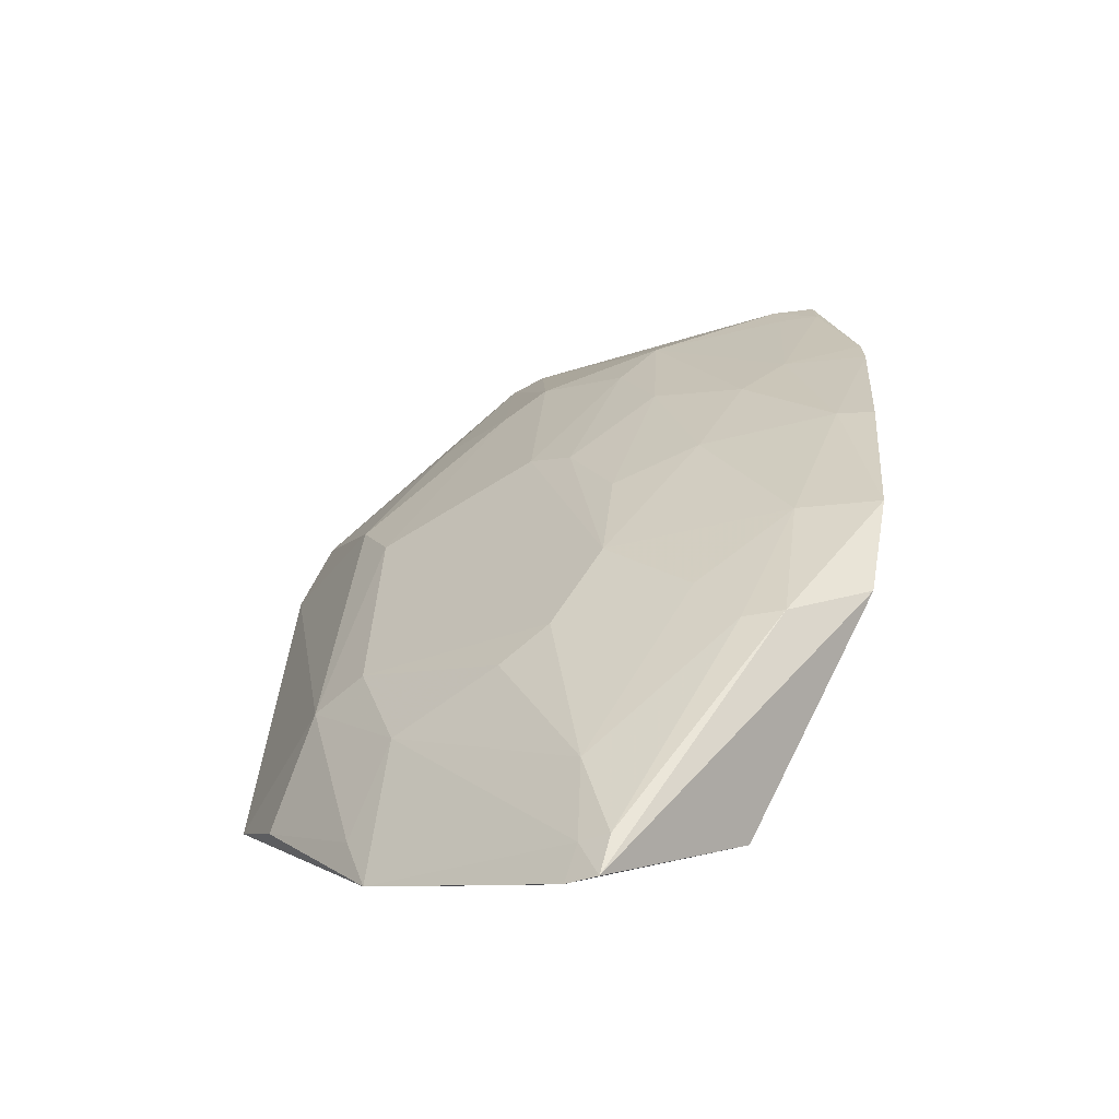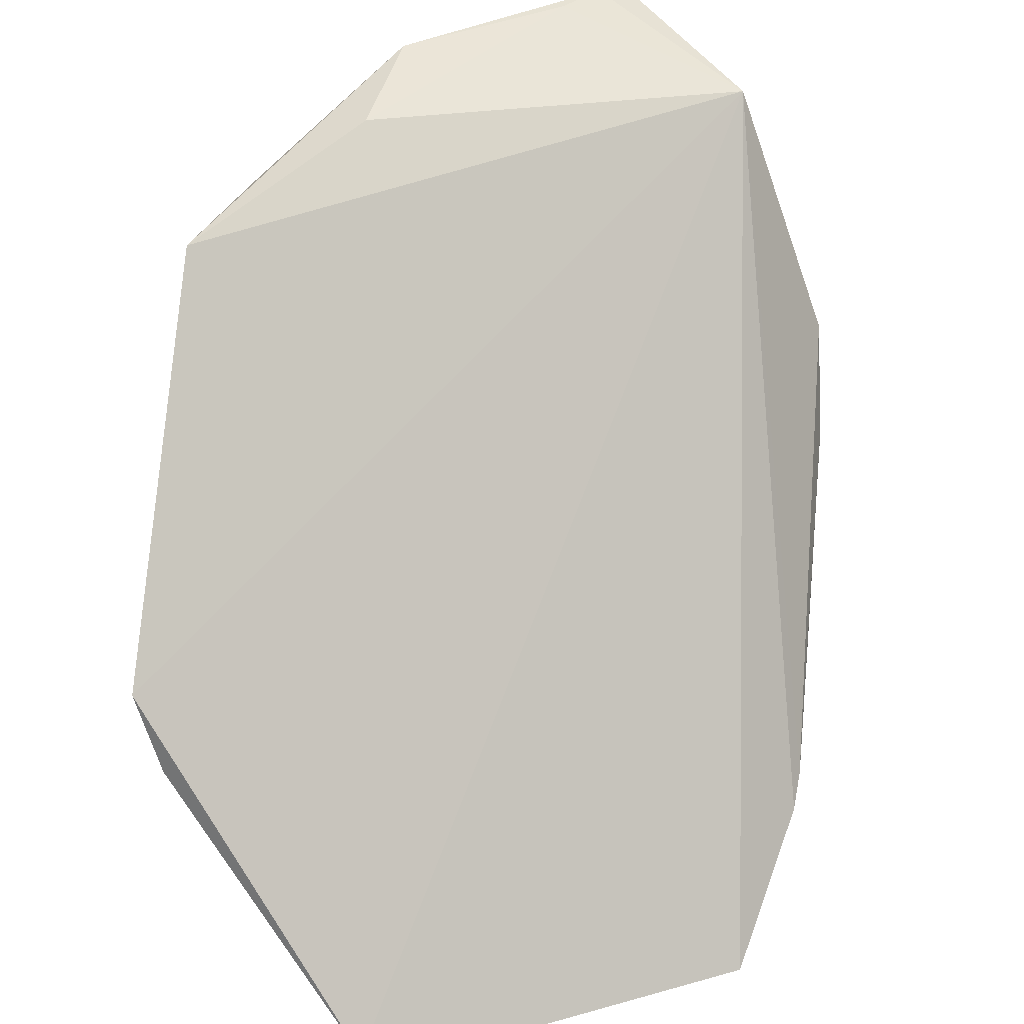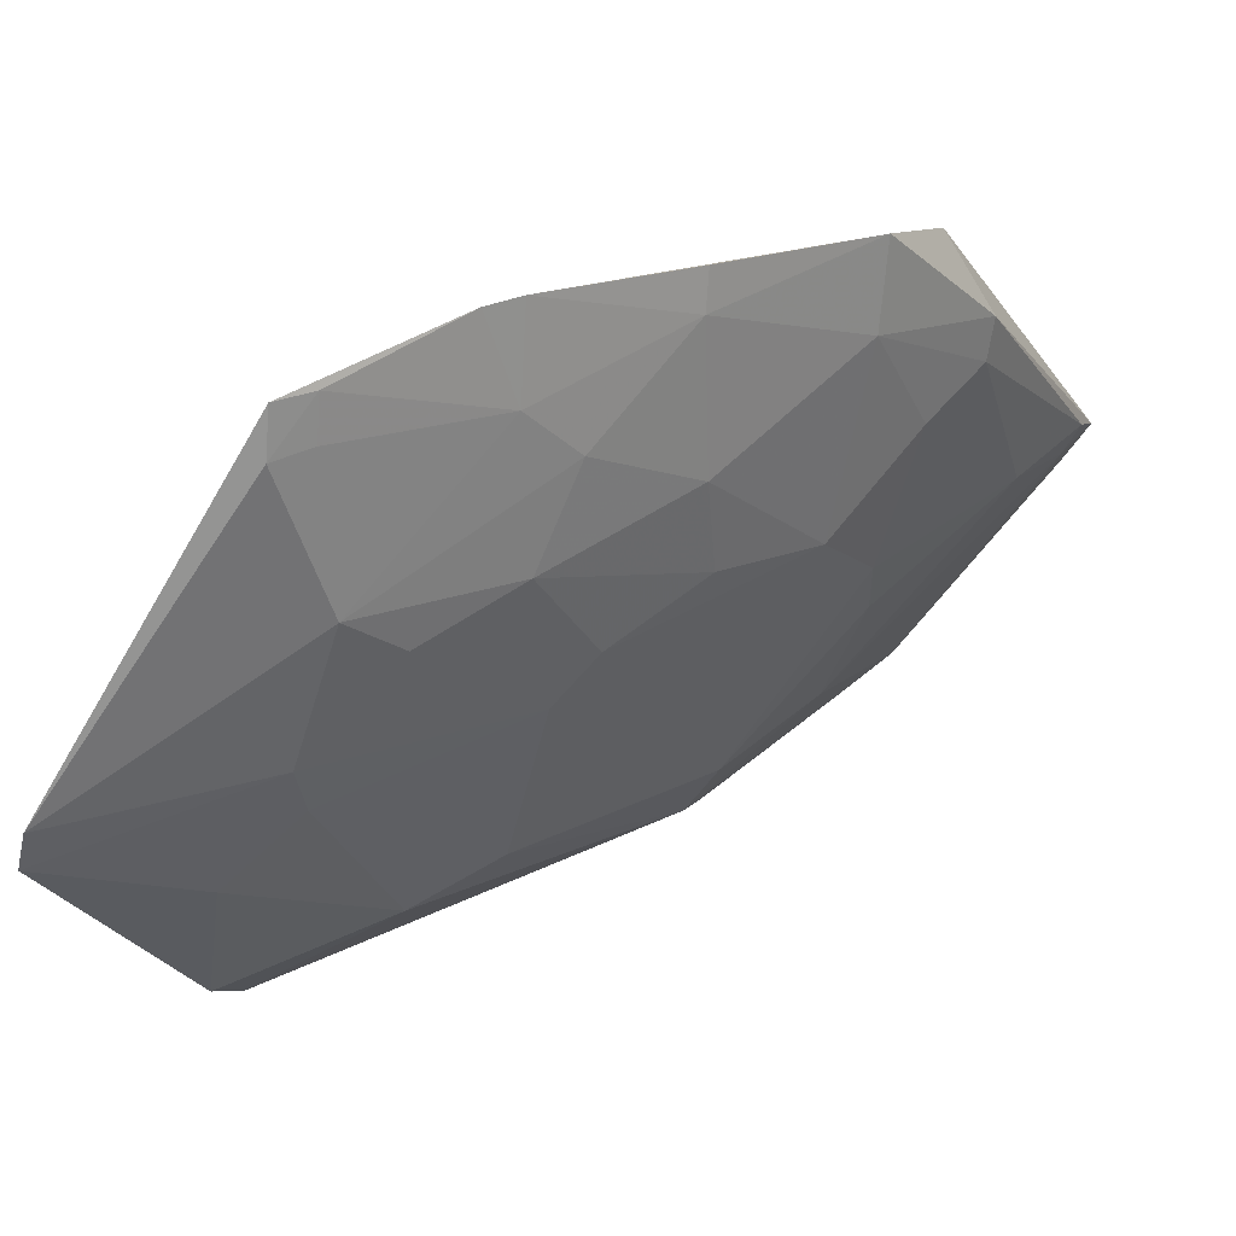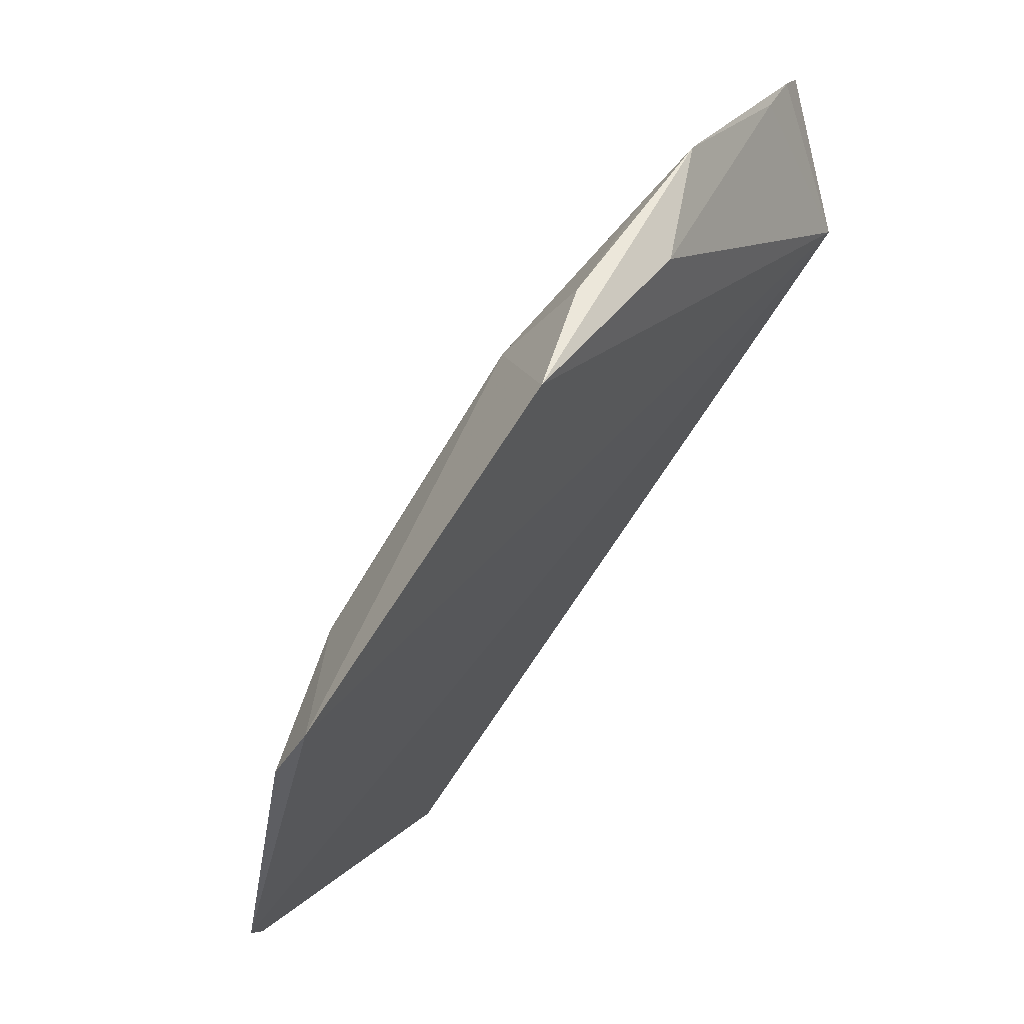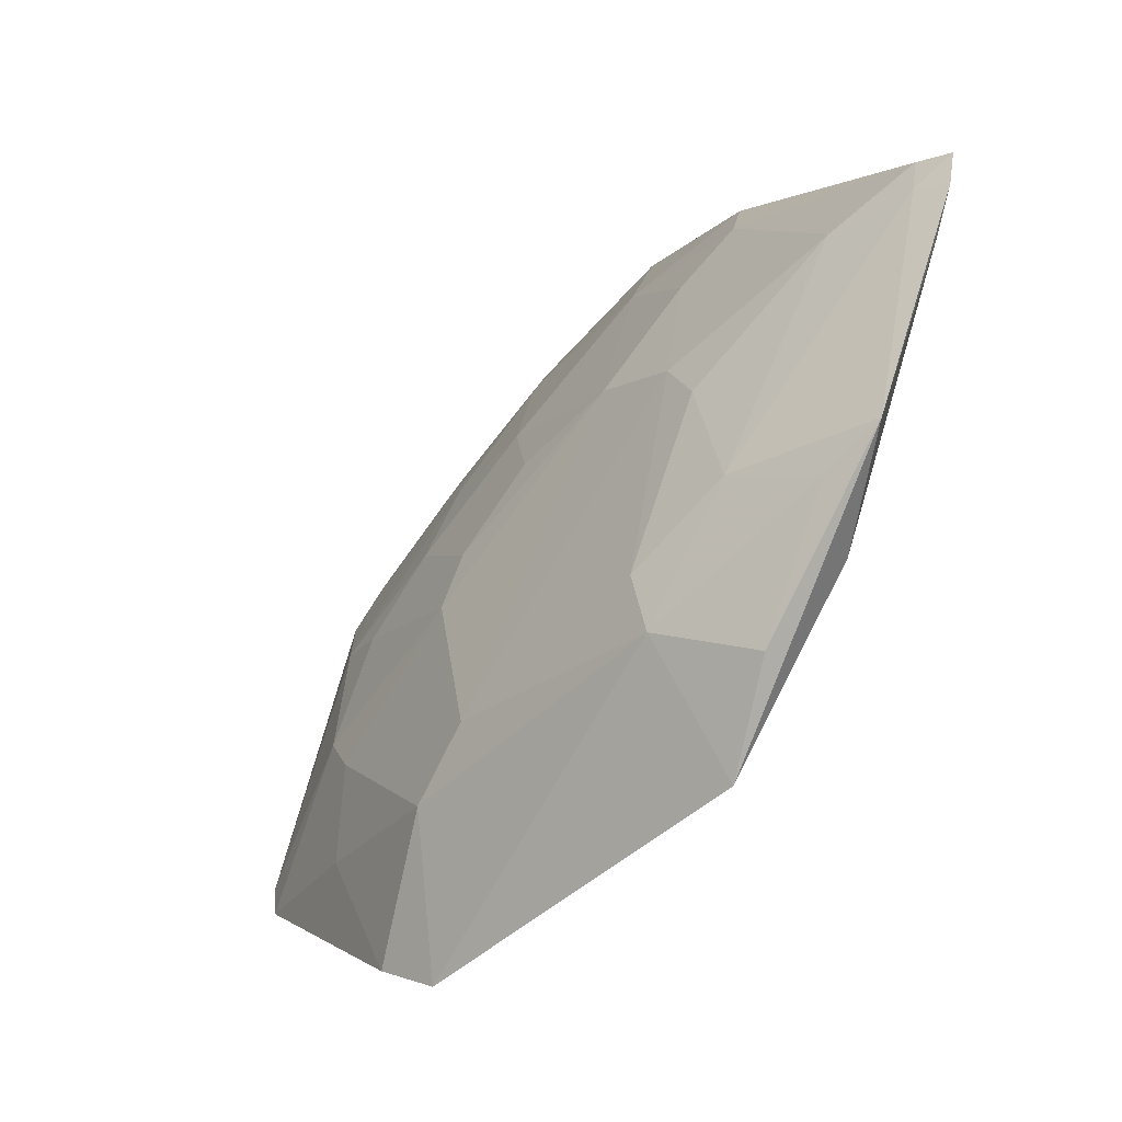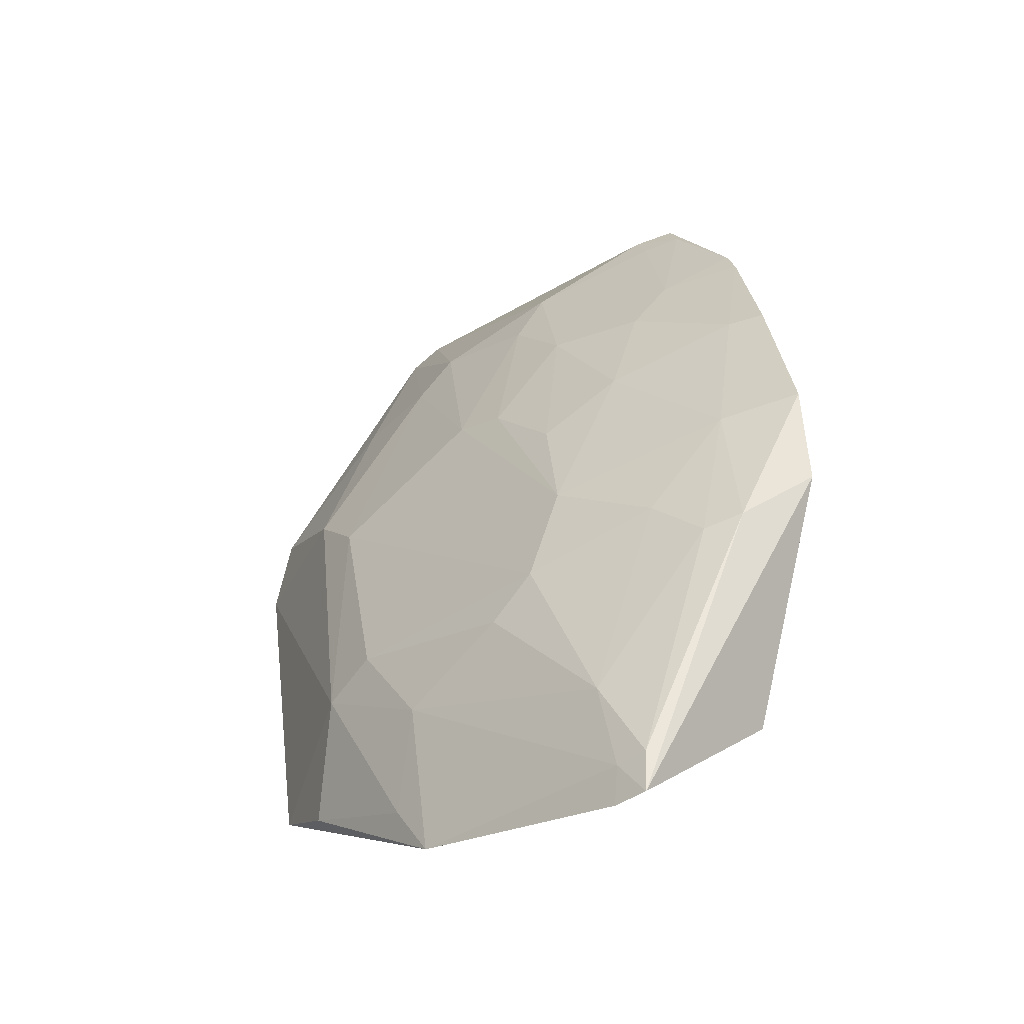
<metadata>
{"format":"obj","ext":"obj","renderer":"f3d","projection":"perspective","resolution":1024,"background":"white","views":[{"elev":76.5,"azim":-173.9,"up":"+Z"},{"elev":34.0,"azim":-173.6,"up":"+Y"},{"elev":-77.2,"azim":-86.2,"up":"+Y"},{"elev":-23.7,"azim":132.8,"up":"+Z"},{"elev":21.8,"azim":115.5,"up":"+Z"},{"elev":77.6,"azim":172.3,"up":"+Z"}]}
</metadata>
<code>
v 0.03336 -0.02693 0.1041
v 0.06719 -0.05961 0.03357
v 0.02182 -0.03179 0.09322
v 0.04795 -0.08815 0.02382
v 0.057 -0.06179 0.05455
v 0.01272 -0.08428 0.05985
v 0.06632 -0.03222 0.05894
v 0.06479 -0.06617 0.03213
v 0.01256 -0.06313 0.08515
v 0.0171 -0.09433 0.04388
v 0.05375 -0.02773 0.07484
v 0.0601 -0.04263 0.06796
v 0.05997 -0.06473 0.04684
v 0.01334 -0.05409 0.0898
v 0.03259 -0.07853 0.05868
v 0.01305 -0.08629 0.057
v 0.03889 -0.02629 0.09805
v 0.03958 -0.04986 0.0837
v 0.05371 -0.0773 0.03506
v 0.02059 -0.05084 0.09378
v 0.01601 -0.07463 0.07149
v 0.03282 -0.08736 0.04628
v 0.03593 -0.02626 0.102
v 0.0522 -0.02594 0.08665
v 0.05598 -0.04601 0.07096
v 0.03996 -0.07038 0.06284
v 0.03571 -0.03679 0.09657
v 0.01261 -0.07503 0.07195
v 0.0204 -0.08303 0.0589
v 0.02822 -0.07047 0.07106
v 0.04492 -0.08991 0.02482
v 0.0438 -0.08312 0.04186
v 0.06258 -0.0313 0.06942
v 0.05203 -0.03934 0.07961
v 0.03584 -0.05776 0.07965
v 0.03282 -0.03034 0.1028
v 0.02442 -0.07882 0.0628
v 0.01682 -0.0925 0.04689
v 0.01996 -0.06195 0.084
v 0.03565 -0.06594 0.07123
v 0.02102 -0.09361 0.04329
v 0.04757 -0.07952 0.0422
v 0.04375 -0.07071 0.05884
v 0.03611 -0.08273 0.0503
v 0.05446 -0.02989 0.08182
v 0.04352 -0.04585 0.08349
v 0.02413 -0.05005 0.093
v 0.03523 -0.02961 0.1012
v 0.02046 -0.09175 0.04637
v 0.028 -0.05359 0.08791
f 3 2 4
f 7 2 3
f 8 4 2
f 10 3 4
f 11 7 3
f 12 2 7
f 13 12 5
f 13 8 2
f 13 2 12
f 14 1 3
f 14 3 6
f 14 6 9
f 16 6 3
f 16 3 10
f 17 11 3
f 19 4 8
f 19 8 13
f 20 14 9
f 20 1 14
f 23 17 3
f 23 3 1
f 24 7 11
f 24 11 17
f 24 17 23
f 25 18 5
f 25 5 12
f 28 21 9
f 28 9 6
f 28 6 21
f 29 21 6
f 29 6 16
f 31 10 4
f 32 31 4
f 32 22 31
f 33 12 7
f 33 7 24
f 34 25 12
f 35 5 18
f 36 1 20
f 37 29 22
f 37 22 15
f 37 15 30
f 37 30 21
f 37 21 29
f 38 29 16
f 38 16 10
f 39 20 9
f 39 9 21
f 39 21 30
f 39 30 35
f 40 30 15
f 40 15 26
f 40 35 30
f 40 26 35
f 41 31 22
f 41 10 31
f 41 38 10
f 42 32 4
f 42 4 19
f 42 19 13
f 42 13 5
f 43 35 26
f 43 5 35
f 43 42 5
f 43 32 42
f 44 15 22
f 44 22 32
f 44 32 43
f 44 43 26
f 44 26 15
f 45 33 24
f 45 12 33
f 45 34 12
f 45 24 34
f 46 34 27
f 46 27 18
f 46 18 25
f 46 25 34
f 47 20 39
f 47 36 20
f 47 27 36
f 48 23 1
f 48 1 36
f 48 24 23
f 48 34 24
f 48 36 27
f 48 27 34
f 49 41 22
f 49 22 29
f 49 29 38
f 49 38 41
f 50 47 39
f 50 39 35
f 50 35 18
f 50 18 27
f 50 27 47

</code>
